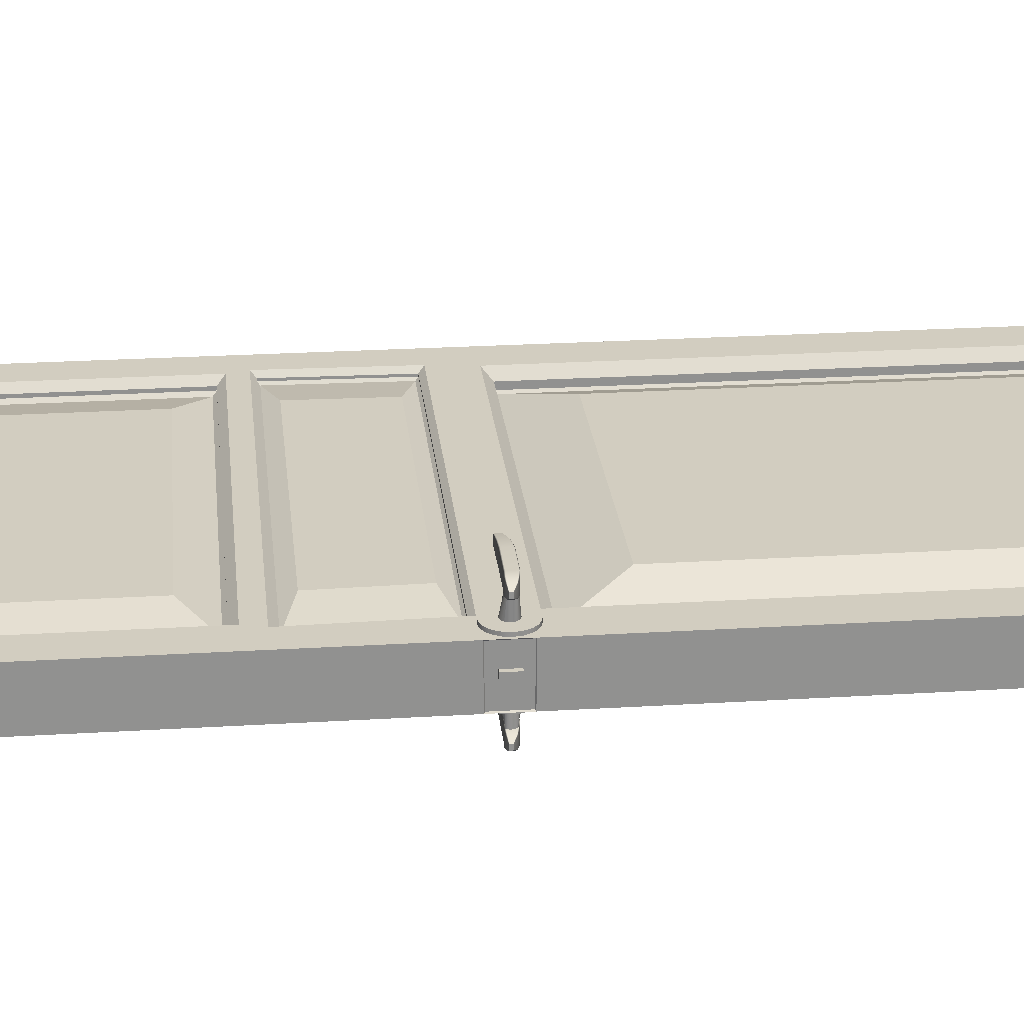
<metadata>
{"format":"obj","ext":"obj","renderer":"f3d","projection":"perspective","resolution":1024,"background":"white","views":[{"elev":24.4,"azim":84.2,"up":"+Z"}]}
</metadata>
<code>
g default
v -7.855 4.884 -8.82
v -6.981 4.899 -8.845
v -7.857 4.941 -8.818
v -6.981 4.927 -8.845
v -7.857 4.942 -8.919
v -6.981 4.927 -8.892
v -7.855 4.883 -8.918
v -6.981 4.899 -8.892
v -7.185 4.891 -8.785
v -7.185 4.889 -8.949
v -7.185 4.99 -8.951
v -7.185 4.989 -8.785
v -7.557 4.894 -8.785
v -7.557 4.892 -8.95
v -7.557 4.993 -8.951
v -7.557 4.992 -8.785
v -7.703 4.89 -8.793
v -7.703 4.888 -8.942
v -7.703 4.979 -8.943
v -7.703 4.978 -8.794
v -7.856 4.943 -8.914
v -7.703 4.983 -8.936
v -7.557 4.998 -8.944
v -7.185 4.994 -8.944
v -6.981 4.929 -8.89
v -6.981 4.897 -8.89
v -7.185 4.882 -8.944
v -7.557 4.885 -8.944
v -7.703 4.882 -8.936
v -7.857 4.883 -8.914
v -7.856 4.943 -8.822
v -7.703 4.983 -8.798
v -7.557 4.998 -8.791
v -7.185 4.994 -8.791
v -6.981 4.929 -8.847
v -6.981 4.897 -8.847
v -7.185 4.882 -8.791
v -7.557 4.885 -8.791
v -7.703 4.882 -8.798
v -7.857 4.883 -8.822
v -7.858 4.938 -8.817
v -7.703 4.97 -8.792
v -7.557 4.983 -8.783
v -7.185 4.98 -8.783
v -6.981 4.925 -8.845
v -6.981 4.925 -8.847
v -6.981 4.925 -8.89
v -6.981 4.925 -8.894
v -7.185 4.98 -8.955
v -7.557 4.983 -8.955
v -7.703 4.97 -8.947
v -7.858 4.938 -8.921
v -7.858 4.938 -8.914
v -7.858 4.938 -8.822
v -7.858 4.889 -8.817
v -7.703 4.897 -8.792
v -7.557 4.911 -8.785
v -7.185 4.899 -8.783
v -6.981 4.902 -8.845
v -6.981 4.902 -8.847
v -6.981 4.902 -8.89
v -6.981 4.902 -8.894
v -7.185 4.899 -8.955
v -7.557 4.902 -8.955
v -7.703 4.897 -8.947
v -7.858 4.889 -8.921
v -7.858 4.889 -8.914
v -7.858 4.889 -8.822
v -7.852 4.884 -8.818
v -7.852 4.879 -8.822
v -7.852 4.879 -8.914
v -7.852 4.883 -8.918
v -7.852 4.889 -8.921
v -7.852 4.938 -8.921
v -7.852 4.944 -8.919
v -7.852 4.947 -8.914
v -7.852 4.947 -8.822
v -7.852 4.943 -8.818
v -7.852 4.938 -8.817
v -7.852 4.889 -8.817
v -7.048 4.891 -8.809
v -7.048 4.885 -8.813
v -7.048 4.885 -8.922
v -7.048 4.889 -8.926
v -7.048 4.897 -8.93
v -7.048 4.954 -8.93
v -7.048 4.961 -8.928
v -7.048 4.964 -8.922
v -7.048 4.964 -8.813
v -7.048 4.961 -8.81
v -7.048 4.954 -8.808
v -7.048 4.897 -8.808
v -7.11 4.887 -8.793
v -7.11 4.879 -8.798
v -7.11 4.879 -8.936
v -7.11 4.885 -8.942
v -7.11 4.894 -8.947
v -7.11 4.967 -8.947
v -7.11 4.976 -8.943
v -7.11 4.98 -8.936
v -7.11 4.98 -8.798
v -7.11 4.975 -8.794
v -7.11 4.967 -8.791
v -7.11 4.894 -8.791
g pasted__pCube3 group5
f 90 91 45 4
f 87 88 25 6
f 48 86 87 6
f 26 83 84 8
f 25 47 48 6
f 52 53 21 5
f 27 28 14 10
f 49 50 15 11
f 15 23 24 11
f 16 43 44 12
f 28 29 18 14
f 50 51 19 15
f 19 22 23 15
f 20 42 43 16
f 71 72 18 29
f 74 75 19 51
f 75 76 22 19
f 78 79 42 20
f 76 77 32 22
f 23 22 32 33
f 24 23 33 34
f 25 88 89 35
f 35 46 47 25
f 36 82 83 26
f 37 38 28 27
f 38 39 29 28
f 70 71 29 39
f 21 53 54 31
f 77 78 20 32
f 33 32 20 16
f 34 33 16 12
f 35 89 90 4
f 45 46 35 4
f 81 82 36 2
f 13 38 37 9
f 17 39 38 13
f 69 70 39 17
f 31 54 41 3
f 79 80 56 42
f 43 42 56 57
f 44 43 57 58
f 45 91 92 59
f 59 60 46 45
f 47 46 60 61
f 48 47 61 62
f 62 85 86 48
f 63 64 50 49
f 64 65 51 50
f 73 74 51 65
f 66 67 53 52
f 54 53 67 68
f 41 54 68 55
f 80 69 17 56
f 57 56 17 13
f 58 57 13 9
f 59 92 81 2
f 2 36 60 59
f 61 60 36 26
f 62 61 26 8
f 84 85 62 8
f 14 64 63 10
f 18 65 64 14
f 72 73 65 18
f 7 30 67 66
f 68 67 30 40
f 55 68 40 1
f 40 70 69 1
f 30 71 70 40
f 7 72 71 30
f 66 73 72 7
f 52 74 73 66
f 5 75 74 52
f 21 76 75 5
f 31 77 76 21
f 3 78 77 31
f 41 79 78 3
f 55 80 79 41
f 1 69 80 55
f 93 94 82 81
f 83 82 94 95
f 84 83 95 96
f 96 97 85 84
f 86 85 97 98
f 87 86 98 99
f 99 100 88 87
f 89 88 100 101
f 90 89 101 102
f 102 103 91 90
f 92 91 103 104
f 81 92 104 93
f 9 37 94 93
f 95 94 37 27
f 96 95 27 10
f 10 63 97 96
f 98 97 63 49
f 99 98 49 11
f 11 24 100 99
f 101 100 24 34
f 102 101 34 12
f 12 44 103 102
f 104 103 44 58
f 93 104 58 9
g default
v -7.261 4.899 -9.134
v -7.249 4.876 -9.134
v -7.232 4.858 -9.136
v -7.209 4.847 -9.137
v -7.185 4.843 -9.139
v -7.16 4.847 -9.14
v -7.137 4.858 -9.142
v -7.12 4.876 -9.143
v -7.108 4.899 -9.144
v -7.104 4.923 -9.144
v -7.108 4.948 -9.144
v -7.12 4.971 -9.143
v -7.137 4.989 -9.142
v -7.16 5 -9.14
v -7.185 5.004 -9.139
v -7.209 5 -9.137
v -7.232 4.989 -9.136
v -7.249 4.971 -9.134
v -7.261 4.948 -9.134
v -7.265 4.923 -9.133
v -7.246 4.899 -8.911
v -7.235 4.885 -8.912
v -7.217 4.887 -8.913
v -7.195 4.89 -8.914
v -7.17 4.892 -8.916
v -7.145 4.894 -8.918
v -7.123 4.897 -8.919
v -7.105 4.898 -8.92
v -7.093 4.899 -8.921
v -7.09 4.923 -8.921
v -7.093 4.948 -8.921
v -7.105 4.971 -8.92
v -7.123 4.976 -8.919
v -7.145 4.983 -8.918
v -7.17 4.982 -8.916
v -7.195 4.978 -8.914
v -7.217 4.976 -8.913
v -7.235 4.971 -8.912
v -7.246 4.948 -8.911
v -7.25 4.923 -8.911
v -7.185 4.923 -9.139
v -7.17 4.923 -8.916
g pasted__pasted__pCylinder1 pasted__group group4
f 105 106 126 125
f 106 107 127 126
f 107 108 128 127
f 108 109 129 128
f 109 110 130 129
f 110 111 131 130
f 111 112 132 131
f 112 113 133 132
f 113 114 134 133
f 114 115 135 134
f 115 116 136 135
f 116 117 137 136
f 117 118 138 137
f 118 119 139 138
f 119 120 140 139
f 120 121 141 140
f 121 122 142 141
f 122 123 143 142
f 123 124 144 143
f 124 105 125 144
f 106 105 145
f 107 106 145
f 108 107 145
f 109 108 145
f 110 109 145
f 111 110 145
f 112 111 145
f 113 112 145
f 114 113 145
f 115 114 145
f 116 115 145
f 117 116 145
f 118 117 145
f 119 118 145
f 120 119 145
f 121 120 145
f 122 121 145
f 123 122 145
f 124 123 145
f 105 124 145
f 125 126 146
f 126 127 146
f 127 128 146
f 128 129 146
f 129 130 146
f 130 131 146
f 131 132 146
f 132 133 146
f 133 134 146
f 134 135 146
f 135 136 146
f 136 137 146
f 137 138 146
f 138 139 146
f 139 140 146
f 140 141 146
f 141 142 146
f 142 143 146
f 143 144 146
f 144 125 146
g default
v -7.013 4.823 -9.386
v -6.893 4.823 -9.386
v -7.013 4.989 -9.386
v -6.893 4.989 -9.386
v -7.013 4.989 -9.461
v -6.893 4.989 -9.461
v -7.013 4.823 -9.461
v -6.893 4.823 -9.461
g pCube4
f 147 148 150 149
f 149 150 152 151
f 151 152 154 153
f 153 154 148 147
f 148 154 152 150
f 153 147 149 151
g default
v -7.101 4.899 -9.722
v -7.112 4.876 -9.722
v -7.13 4.858 -9.722
v -7.152 4.847 -9.722
v -7.177 4.843 -9.722
v -7.202 4.847 -9.722
v -7.224 4.858 -9.722
v -7.242 4.876 -9.722
v -7.254 4.899 -9.722
v -7.258 4.923 -9.722
v -7.254 4.948 -9.722
v -7.242 4.971 -9.722
v -7.224 4.989 -9.722
v -7.202 5 -9.722
v -7.177 5.004 -9.722
v -7.152 5 -9.722
v -7.13 4.989 -9.722
v -7.112 4.971 -9.722
v -7.101 4.948 -9.722
v -7.097 4.923 -9.722
v -7.101 4.899 -9.946
v -7.112 4.885 -9.946
v -7.13 4.887 -9.946
v -7.152 4.89 -9.946
v -7.177 4.892 -9.946
v -7.202 4.894 -9.946
v -7.224 4.897 -9.946
v -7.242 4.898 -9.946
v -7.254 4.899 -9.946
v -7.258 4.923 -9.946
v -7.254 4.948 -9.946
v -7.242 4.971 -9.946
v -7.224 4.976 -9.946
v -7.202 4.983 -9.946
v -7.177 4.982 -9.946
v -7.152 4.978 -9.946
v -7.13 4.976 -9.946
v -7.112 4.971 -9.946
v -7.101 4.948 -9.946
v -7.097 4.923 -9.946
v -7.177 4.923 -9.722
v -7.177 4.923 -9.946
g pasted__pCylinder1 group
f 155 156 176 175
f 156 157 177 176
f 157 158 178 177
f 158 159 179 178
f 159 160 180 179
f 160 161 181 180
f 161 162 182 181
f 162 163 183 182
f 163 164 184 183
f 164 165 185 184
f 165 166 186 185
f 166 167 187 186
f 167 168 188 187
f 168 169 189 188
f 169 170 190 189
f 170 171 191 190
f 171 172 192 191
f 172 173 193 192
f 173 174 194 193
f 174 155 175 194
f 156 155 195
f 157 156 195
f 158 157 195
f 159 158 195
f 160 159 195
f 161 160 195
f 162 161 195
f 163 162 195
f 164 163 195
f 165 164 195
f 166 165 195
f 167 166 195
f 168 167 195
f 169 168 195
f 170 169 195
f 171 170 195
f 172 171 195
f 173 172 195
f 174 173 195
f 155 174 195
f 175 176 196
f 176 177 196
f 177 178 196
f 178 179 196
f 179 180 196
f 180 181 196
f 181 182 196
f 182 183 196
f 183 184 196
f 184 185 196
f 185 186 196
f 186 187 196
f 187 188 196
f 188 189 196
f 189 190 196
f 190 191 196
f 191 192 196
f 192 193 196
f 193 194 196
f 194 175 196
g default
v -6.966 4.854 -9.124
v -6.998 4.792 -9.124
v -7.047 4.743 -9.124
v -7.109 4.711 -9.124
v -7.177 4.7 -9.124
v -7.246 4.711 -9.124
v -7.308 4.743 -9.124
v -7.357 4.792 -9.124
v -7.388 4.854 -9.124
v -7.399 4.922 -9.124
v -7.388 4.991 -9.124
v -7.357 5.053 -9.124
v -7.308 5.102 -9.124
v -7.246 5.133 -9.124
v -7.177 5.144 -9.124
v -7.109 5.133 -9.124
v -7.047 5.102 -9.124
v -6.998 5.053 -9.124
v -6.966 4.991 -9.124
v -6.955 4.922 -9.124
v -6.966 4.854 -9.74
v -6.998 4.792 -9.74
v -7.047 4.743 -9.74
v -7.109 4.711 -9.74
v -7.177 4.7 -9.74
v -7.246 4.711 -9.74
v -7.308 4.743 -9.74
v -7.357 4.792 -9.74
v -7.388 4.854 -9.74
v -7.399 4.922 -9.74
v -7.388 4.991 -9.74
v -7.357 5.053 -9.74
v -7.308 5.102 -9.74
v -7.246 5.133 -9.74
v -7.177 5.144 -9.74
v -7.109 5.133 -9.74
v -7.047 5.102 -9.74
v -6.998 5.053 -9.74
v -6.966 4.991 -9.74
v -6.955 4.922 -9.74
v -7.177 4.922 -9.124
v -7.177 4.922 -9.74
g pCylinder1
f 197 198 218 217
f 198 199 219 218
f 199 200 220 219
f 200 201 221 220
f 201 202 222 221
f 202 203 223 222
f 203 204 224 223
f 204 205 225 224
f 205 206 226 225
f 206 207 227 226
f 207 208 228 227
f 208 209 229 228
f 209 210 230 229
f 210 211 231 230
f 211 212 232 231
f 212 213 233 232
f 213 214 234 233
f 214 215 235 234
f 215 216 236 235
f 216 197 217 236
f 198 197 237
f 199 198 237
f 200 199 237
f 201 200 237
f 202 201 237
f 203 202 237
f 204 203 237
f 205 204 237
f 206 205 237
f 207 206 237
f 208 207 237
f 209 208 237
f 210 209 237
f 211 210 237
f 212 211 237
f 213 212 237
f 214 213 237
f 215 214 237
f 216 215 237
f 197 216 237
f 217 218 238
f 218 219 238
f 219 220 238
f 220 221 238
f 221 222 238
f 222 223 238
f 223 224 238
f 224 225 238
f 225 226 238
f 226 227 238
f 227 228 238
f 228 229 238
f 229 230 238
f 230 231 238
f 231 232 238
f 232 233 238
f 233 234 238
f 234 235 238
f 235 236 238
f 236 217 238
g default
v -7.855 4.884 -9.955
v -6.981 4.899 -9.981
v -7.857 4.941 -9.954
v -6.981 4.927 -9.981
v -7.857 4.942 -10.05
v -6.981 4.927 -10.03
v -7.855 4.883 -10.05
v -6.981 4.899 -10.03
v -7.185 4.891 -9.92
v -7.185 4.889 -10.08
v -7.185 4.99 -10.09
v -7.185 4.989 -9.921
v -7.557 4.894 -9.92
v -7.557 4.892 -10.09
v -7.557 4.993 -10.09
v -7.557 4.992 -9.921
v -7.703 4.89 -9.929
v -7.703 4.888 -10.08
v -7.703 4.979 -10.08
v -7.703 4.978 -9.929
v -7.856 4.943 -10.05
v -7.703 4.983 -10.07
v -7.557 4.998 -10.08
v -7.185 4.994 -10.08
v -6.981 4.929 -10.03
v -6.981 4.897 -10.03
v -7.185 4.882 -10.08
v -7.557 4.885 -10.08
v -7.703 4.882 -10.07
v -7.857 4.883 -10.05
v -7.856 4.943 -9.957
v -7.703 4.983 -9.934
v -7.557 4.998 -9.926
v -7.185 4.994 -9.926
v -6.981 4.929 -9.982
v -6.981 4.897 -9.982
v -7.185 4.882 -9.926
v -7.557 4.885 -9.926
v -7.703 4.882 -9.934
v -7.857 4.883 -9.957
v -7.858 4.938 -9.952
v -7.703 4.97 -9.927
v -7.557 4.983 -9.918
v -7.185 4.98 -9.919
v -6.981 4.925 -9.98
v -6.981 4.925 -9.982
v -6.981 4.925 -10.03
v -6.981 4.925 -10.03
v -7.185 4.98 -10.09
v -7.557 4.983 -10.09
v -7.703 4.97 -10.08
v -7.858 4.938 -10.06
v -7.858 4.938 -10.05
v -7.858 4.938 -9.957
v -7.858 4.889 -9.952
v -7.703 4.897 -9.927
v -7.557 4.911 -9.92
v -7.185 4.899 -9.919
v -6.981 4.902 -9.98
v -6.981 4.902 -9.982
v -6.981 4.902 -10.03
v -6.981 4.902 -10.03
v -7.185 4.899 -10.09
v -7.557 4.902 -10.09
v -7.703 4.897 -10.08
v -7.858 4.889 -10.06
v -7.858 4.889 -10.05
v -7.858 4.889 -9.957
v -7.852 4.884 -9.953
v -7.852 4.879 -9.957
v -7.852 4.879 -10.05
v -7.852 4.883 -10.05
v -7.852 4.889 -10.06
v -7.852 4.938 -10.06
v -7.852 4.944 -10.05
v -7.852 4.947 -10.05
v -7.852 4.947 -9.957
v -7.852 4.943 -9.954
v -7.852 4.938 -9.952
v -7.852 4.889 -9.952
v -7.048 4.891 -9.945
v -7.048 4.885 -9.949
v -7.048 4.885 -10.06
v -7.048 4.889 -10.06
v -7.048 4.897 -10.07
v -7.048 4.954 -10.07
v -7.048 4.961 -10.06
v -7.048 4.964 -10.06
v -7.048 4.964 -9.949
v -7.048 4.961 -9.945
v -7.048 4.954 -9.943
v -7.048 4.897 -9.943
v -7.11 4.887 -9.929
v -7.11 4.879 -9.934
v -7.11 4.879 -10.07
v -7.11 4.885 -10.08
v -7.11 4.894 -10.08
v -7.11 4.967 -10.08
v -7.11 4.976 -10.08
v -7.11 4.98 -10.07
v -7.11 4.98 -9.934
v -7.11 4.975 -9.929
v -7.11 4.967 -9.927
v -7.11 4.894 -9.927
g pCube3
f 328 329 283 242
f 325 326 263 244
f 286 324 325 244
f 264 321 322 246
f 263 285 286 244
f 290 291 259 243
f 265 266 252 248
f 287 288 253 249
f 253 261 262 249
f 254 281 282 250
f 266 267 256 252
f 288 289 257 253
f 257 260 261 253
f 258 280 281 254
f 309 310 256 267
f 312 313 257 289
f 313 314 260 257
f 316 317 280 258
f 314 315 270 260
f 261 260 270 271
f 262 261 271 272
f 263 326 327 273
f 273 284 285 263
f 274 320 321 264
f 275 276 266 265
f 276 277 267 266
f 308 309 267 277
f 259 291 292 269
f 315 316 258 270
f 271 270 258 254
f 272 271 254 250
f 273 327 328 242
f 283 284 273 242
f 319 320 274 240
f 251 276 275 247
f 255 277 276 251
f 307 308 277 255
f 269 292 279 241
f 317 318 294 280
f 281 280 294 295
f 282 281 295 296
f 283 329 330 297
f 297 298 284 283
f 285 284 298 299
f 286 285 299 300
f 300 323 324 286
f 301 302 288 287
f 302 303 289 288
f 311 312 289 303
f 304 305 291 290
f 292 291 305 306
f 279 292 306 293
f 318 307 255 294
f 295 294 255 251
f 296 295 251 247
f 297 330 319 240
f 240 274 298 297
f 299 298 274 264
f 300 299 264 246
f 322 323 300 246
f 252 302 301 248
f 256 303 302 252
f 310 311 303 256
f 245 268 305 304
f 306 305 268 278
f 293 306 278 239
f 278 308 307 239
f 268 309 308 278
f 245 310 309 268
f 304 311 310 245
f 290 312 311 304
f 243 313 312 290
f 259 314 313 243
f 269 315 314 259
f 241 316 315 269
f 279 317 316 241
f 293 318 317 279
f 239 307 318 293
f 331 332 320 319
f 321 320 332 333
f 322 321 333 334
f 334 335 323 322
f 324 323 335 336
f 325 324 336 337
f 337 338 326 325
f 327 326 338 339
f 328 327 339 340
f 340 341 329 328
f 330 329 341 342
f 319 330 342 331
f 247 275 332 331
f 333 332 275 265
f 334 333 265 248
f 248 301 335 334
f 336 335 301 287
f 337 336 287 249
f 249 262 338 337
f 339 338 262 272
f 340 339 272 250
f 250 282 341 340
f 342 341 282 296
f 331 342 296 247
g default
v -12.21 -0.2575 -9.159
v -6.927 -0.2575 -9.159
v -12.21 3.367 -9.159
v -6.927 3.367 -9.159
v -12.21 4.654 -9.159
v -6.927 4.719 -9.159
v -12.21 10.62 -9.159
v -6.927 10.62 -9.159
v -12.21 10.62 -9.711
v -6.927 10.62 -9.711
v -12.21 4.654 -9.711
v -6.927 4.725 -9.711
v -12.21 3.367 -9.711
v -6.927 3.367 -9.711
v -12.21 -0.2575 -9.711
v -6.927 -0.2575 -9.711
v -11.75 10.19 -9.711
v -11.69 10.13 -9.649
v -7.394 10.19 -9.711
v -7.456 10.13 -9.649
v -7.394 5.075 -9.711
v -7.456 5.175 -9.649
v -11.75 5.075 -9.711
v -11.69 5.175 -9.649
v -11.64 10.08 -9.442
v -11.69 10.13 -9.491
v -7.506 10.08 -9.442
v -7.456 10.13 -9.491
v -7.506 5.227 -9.442
v -7.456 5.183 -9.491
v -11.64 5.227 -9.442
v -11.69 5.183 -9.491
v -7.948 9.668 -9.616
v -11.19 9.668 -9.616
v -7.948 5.62 -9.616
v -11.19 5.62 -9.616
v -11.82 -0.01232 -9.159
v -11.75 0.06196 -9.233
v -7.319 -0.01232 -9.159
v -7.393 0.06196 -9.233
v -7.319 3.122 -9.159
v -7.393 3.047 -9.233
v -11.82 3.122 -9.159
v -11.75 3.047 -9.233
v -11.82 3.122 -9.711
v -11.75 3.047 -9.637
v -7.319 3.122 -9.711
v -7.393 3.047 -9.637
v -7.319 -0.01232 -9.711
v -7.393 0.06196 -9.637
v -11.82 -0.01232 -9.711
v -11.75 0.06196 -9.637
v -11.71 0.09911 -9.307
v -11.75 0.06196 -9.27
v -7.43 0.09911 -9.307
v -7.393 0.06196 -9.27
v -7.43 3.01 -9.307
v -7.393 3.047 -9.27
v -11.71 3.01 -9.307
v -11.75 3.047 -9.27
v -11.71 3.01 -9.562
v -11.75 3.047 -9.599
v -7.43 3.01 -9.562
v -7.393 3.047 -9.599
v -7.43 0.09911 -9.562
v -7.393 0.06196 -9.599
v -11.71 0.09911 -9.562
v -11.75 0.06196 -9.599
v -7.902 0.42 -9.202
v -11.24 0.42 -9.202
v -7.902 2.689 -9.202
v -11.24 2.689 -9.202
v -7.902 2.689 -9.668
v -11.24 2.689 -9.668
v -7.902 0.42 -9.668
v -11.24 0.42 -9.668
v -7.325 4.719 -9.711
v -7.388 4.654 -9.646
v -7.289 3.302 -9.711
v -7.355 3.367 -9.646
v -11.88 3.302 -9.711
v -11.81 3.367 -9.646
v -11.85 4.719 -9.711
v -11.79 4.654 -9.646
v -11.78 3.399 -9.581
v -11.81 3.367 -9.614
v -11.75 4.622 -9.581
v -11.79 4.654 -9.614
v -7.42 4.622 -9.581
v -7.388 4.654 -9.614
v -7.389 3.399 -9.581
v -7.355 3.367 -9.614
v -11.41 4.524 -9.66
v -11.43 3.497 -9.66
v -7.765 4.524 -9.66
v -7.739 3.497 -9.66
v -11.79 5.149 -9.159
v -11.69 5.249 -9.259
v -7.355 5.149 -9.159
v -7.455 5.249 -9.259
v -7.355 10.12 -9.159
v -11.79 10.12 -9.159
v -11.66 5.274 -9.359
v -11.69 5.249 -9.334
v -7.48 5.274 -9.359
v -7.455 5.249 -9.334
v -7.455 10.02 -9.334
v -7.48 10.02 -9.359
v -11.69 10.02 -9.334
v -11.66 10.02 -9.359
v -7.455 10.02 -9.278
v -7.455 10 -9.259
v -7.442 10.03 -9.245
v -11.69 10.02 -9.278
v -11.7 10.03 -9.245
v -11.69 10 -9.259
v -8.004 5.869 -9.168
v -11.14 5.869 -9.168
v -8.004 9.426 -9.168
v -11.14 9.426 -9.168
v -11.88 3.315 -9.159
v -11.83 3.367 -9.211
v -7.263 3.315 -9.159
v -7.317 3.367 -9.211
v -11.85 4.706 -9.159
v -11.8 4.654 -9.211
v -7.297 4.706 -9.159
v -7.348 4.654 -9.211
v -11.8 3.393 -9.263
v -11.83 3.367 -9.237
v -11.77 4.628 -9.263
v -11.8 4.654 -9.237
v -7.343 3.393 -9.263
v -7.317 3.367 -9.237
v -7.373 4.628 -9.263
v -7.348 4.654 -9.237
v -11.29 3.535 -9.186
v -11.26 4.486 -9.186
v -7.858 3.535 -9.186
v -7.881 4.486 -9.186
v -6.927 5.076 -9.711
v -6.927 5.081 -9.159
v -6.939 4.732 -9.7
v -6.939 4.726 -9.17
v -6.939 5.069 -9.7
v -6.939 5.074 -9.17
g pCube2
f 349 350 352 351
f 357 358 344 343
f 344 358 356 346
f 486 485 487 488
f 357 343 345 355
f 353 347 349 351
f 359 360 366 365
f 360 359 361 362
f 362 361 363 364
f 364 363 365 366
f 351 352 361 359
f 363 483 354
f 353 351 359 365
f 367 368 370 369
f 368 367 373 374
f 369 370 372 371
f 371 372 374 373
f 376 375 377 378
f 360 362 370 368
f 362 364 372 370
f 364 366 374 372
f 366 360 368 374
f 367 369 375 376
f 369 371 377 375
f 371 373 378 377
f 373 367 376 378
f 379 380 386 385
f 380 379 381 382
f 382 381 383 384
f 384 383 385 386
f 387 388 394 393
f 388 387 389 390
f 390 389 391 392
f 392 391 393 394
f 343 344 381 379
f 344 346 383 381
f 345 343 379 385
f 356 358 391 389
f 358 357 393 391
f 357 355 387 393
f 395 396 398 397
f 396 395 401 402
f 397 398 400 399
f 399 400 402 401
f 403 404 406 405
f 404 403 409 410
f 405 406 408 407
f 407 408 410 409
f 412 411 413 414
f 416 415 417 418
f 380 382 398 396
f 382 384 400 398
f 384 386 402 400
f 386 380 396 402
f 388 390 406 404
f 390 392 408 406
f 392 394 410 408
f 394 388 404 410
f 395 397 411 412
f 397 399 413 411
f 399 401 414 413
f 401 395 412 414
f 403 405 415 416
f 405 407 417 415
f 407 409 418 417
f 409 403 416 418
f 346 356 354 348
f 355 345 347 353
f 419 420 426 425
f 420 419 421 422
f 422 421 423 424
f 424 423 425 426
f 363 419 425 365
f 387 423 421 389
f 354 419 363
f 421 419 354 356
f 389 421 356
f 355 423 387
f 353 425 423 355
f 365 425 353
f 427 428 430 429
f 428 427 433 434
f 429 430 432 431
f 431 432 434 433
f 436 435 437 438
f 424 426 430 428
f 426 420 432 430
f 420 422 434 432
f 422 424 428 434
f 427 429 435 436
f 429 431 437 435
f 431 433 438 437
f 433 427 436 438
f 439 440 458 457 444
f 440 439 441 442
f 442 441 443 455 454
f 457 455 443 444
f 348 484 441
f 350 349 444 443
f 349 347 439 444
f 453 456 451 452 450 449
f 445 446 448 447
f 446 445 452 451
f 447 448 449 450
f 453 455 457 456
f 460 459 461 462
f 440 442 448 446
f 442 454 453 449 448
f 456 458 440 446 451
f 453 454 455
f 456 457 458
f 445 447 459 460
f 447 450 461 459
f 450 452 462 461
f 452 445 460 462
f 463 464 468 467
f 464 463 465 466
f 466 465 469 470
f 467 468 470 469
f 385 463 345
f 345 463 467 347
f 347 467 439
f 346 465 383
f 469 465 346 348
f 441 469 348
f 439 467 469 441
f 383 465 463 385
f 471 472 476 475
f 472 471 473 474
f 474 473 477 478
f 475 476 478 477
f 480 479 481 482
f 468 464 472 474
f 464 466 476 472
f 466 470 478 476
f 470 468 474 478
f 473 471 479 480
f 471 475 481 479
f 475 477 482 481
f 477 473 480 482
f 352 483 363 361
f 484 483 352 350
f 441 484 350 443
f 348 354 485 486
f 354 483 487 485
f 483 484 488 487
f 484 348 486 488

</code>
